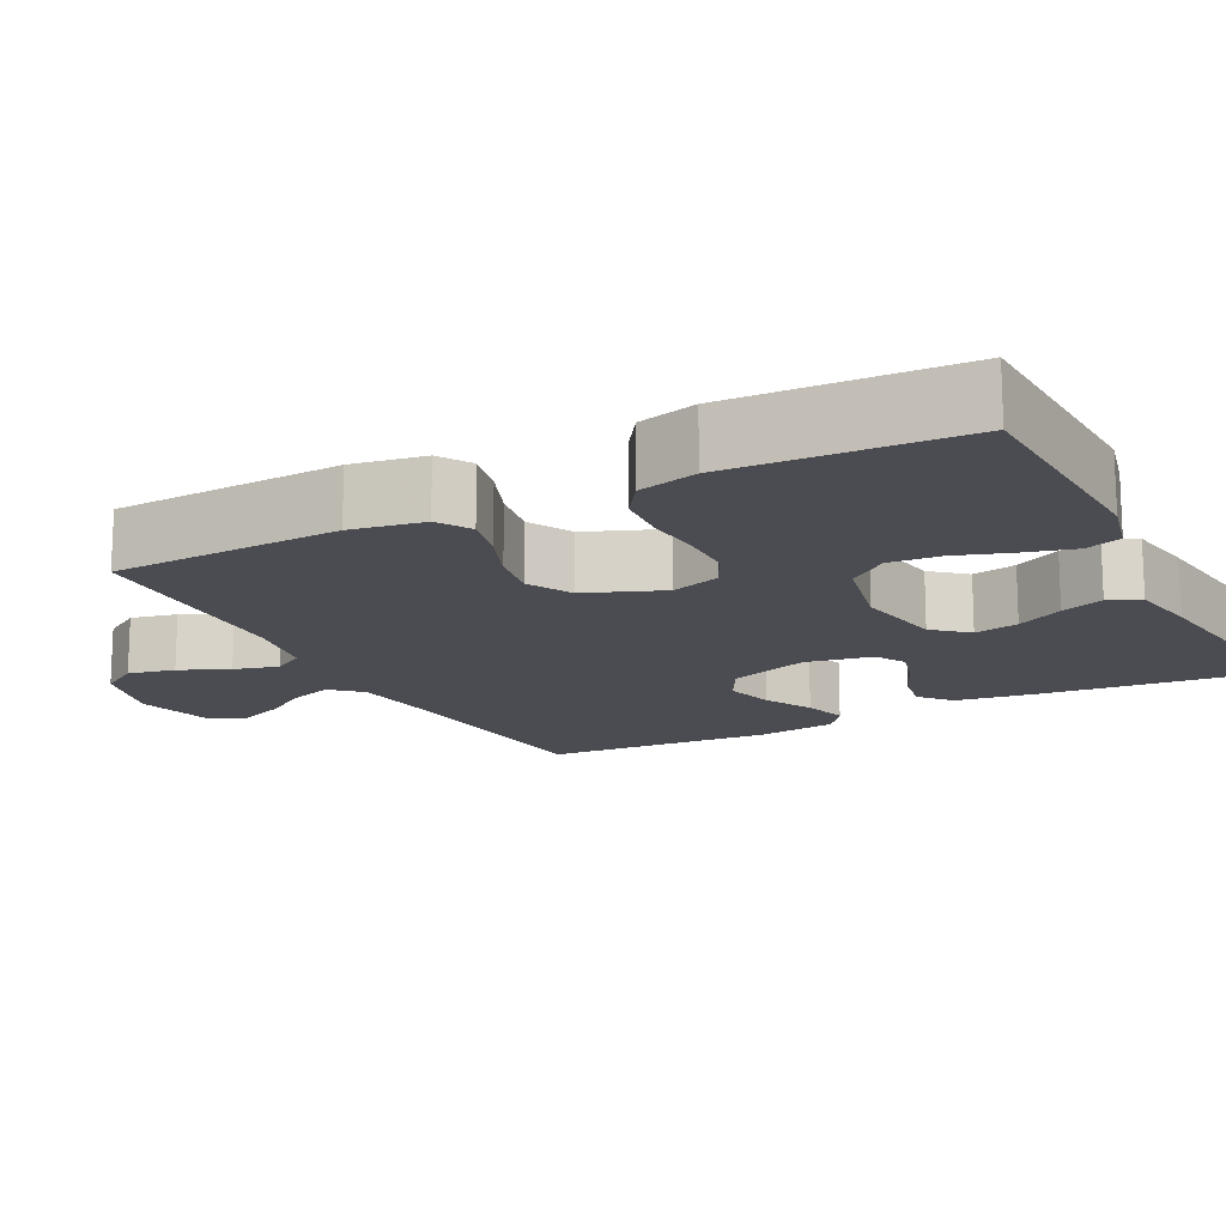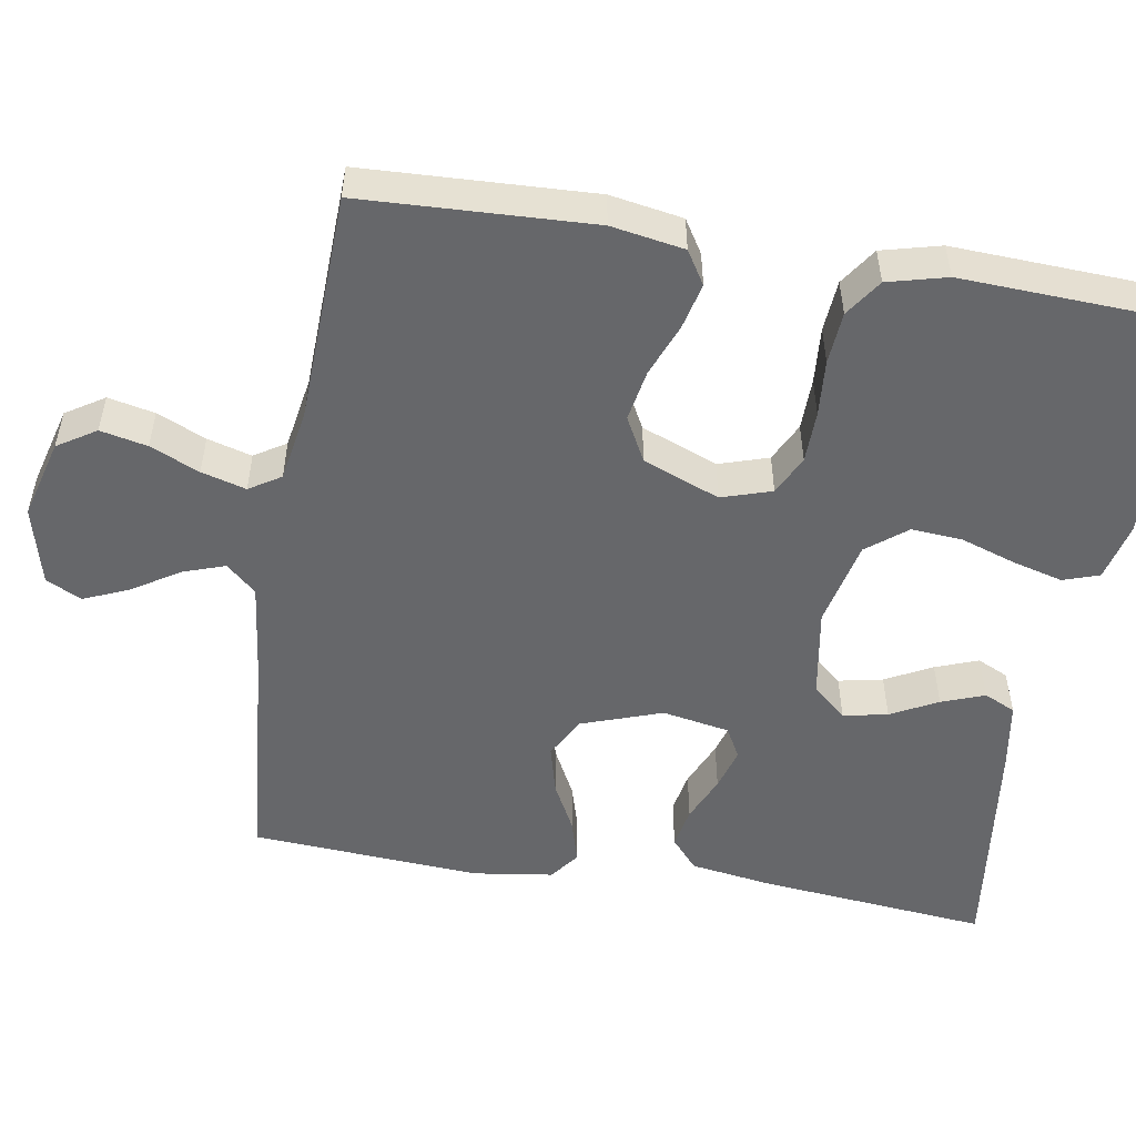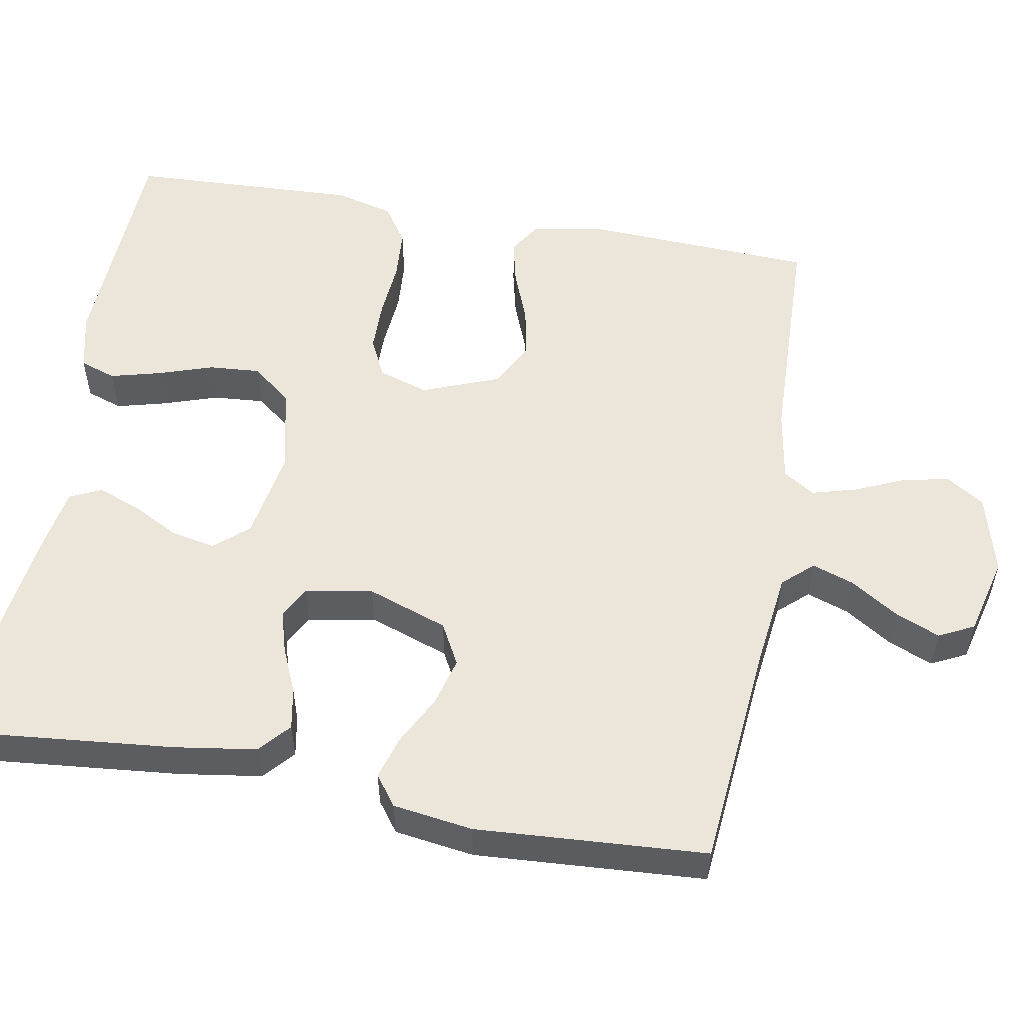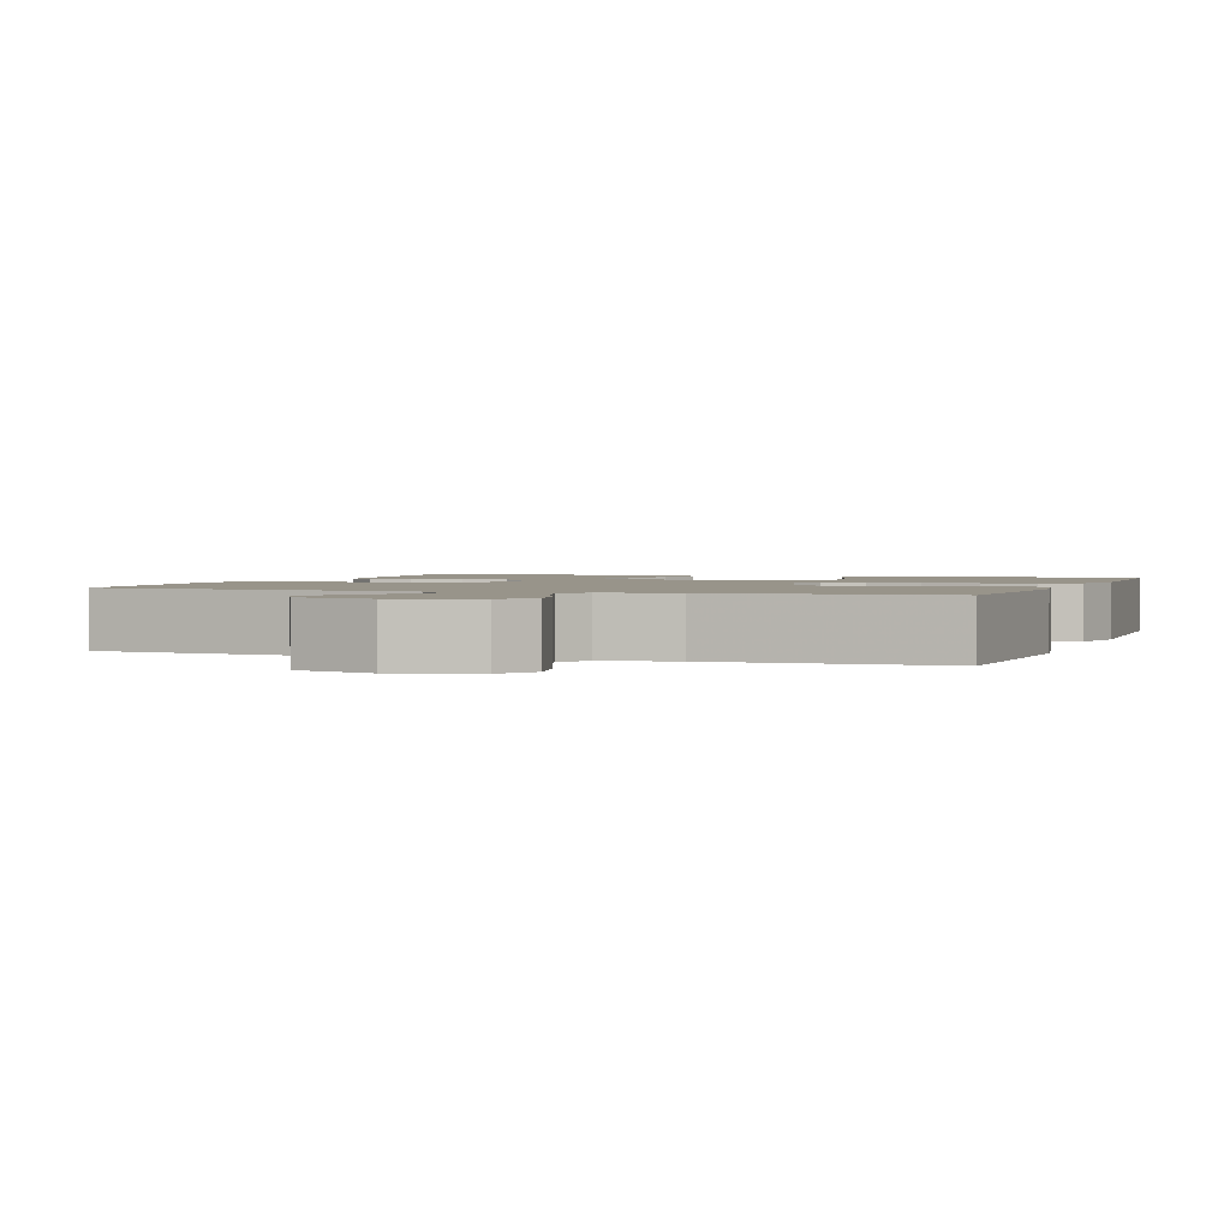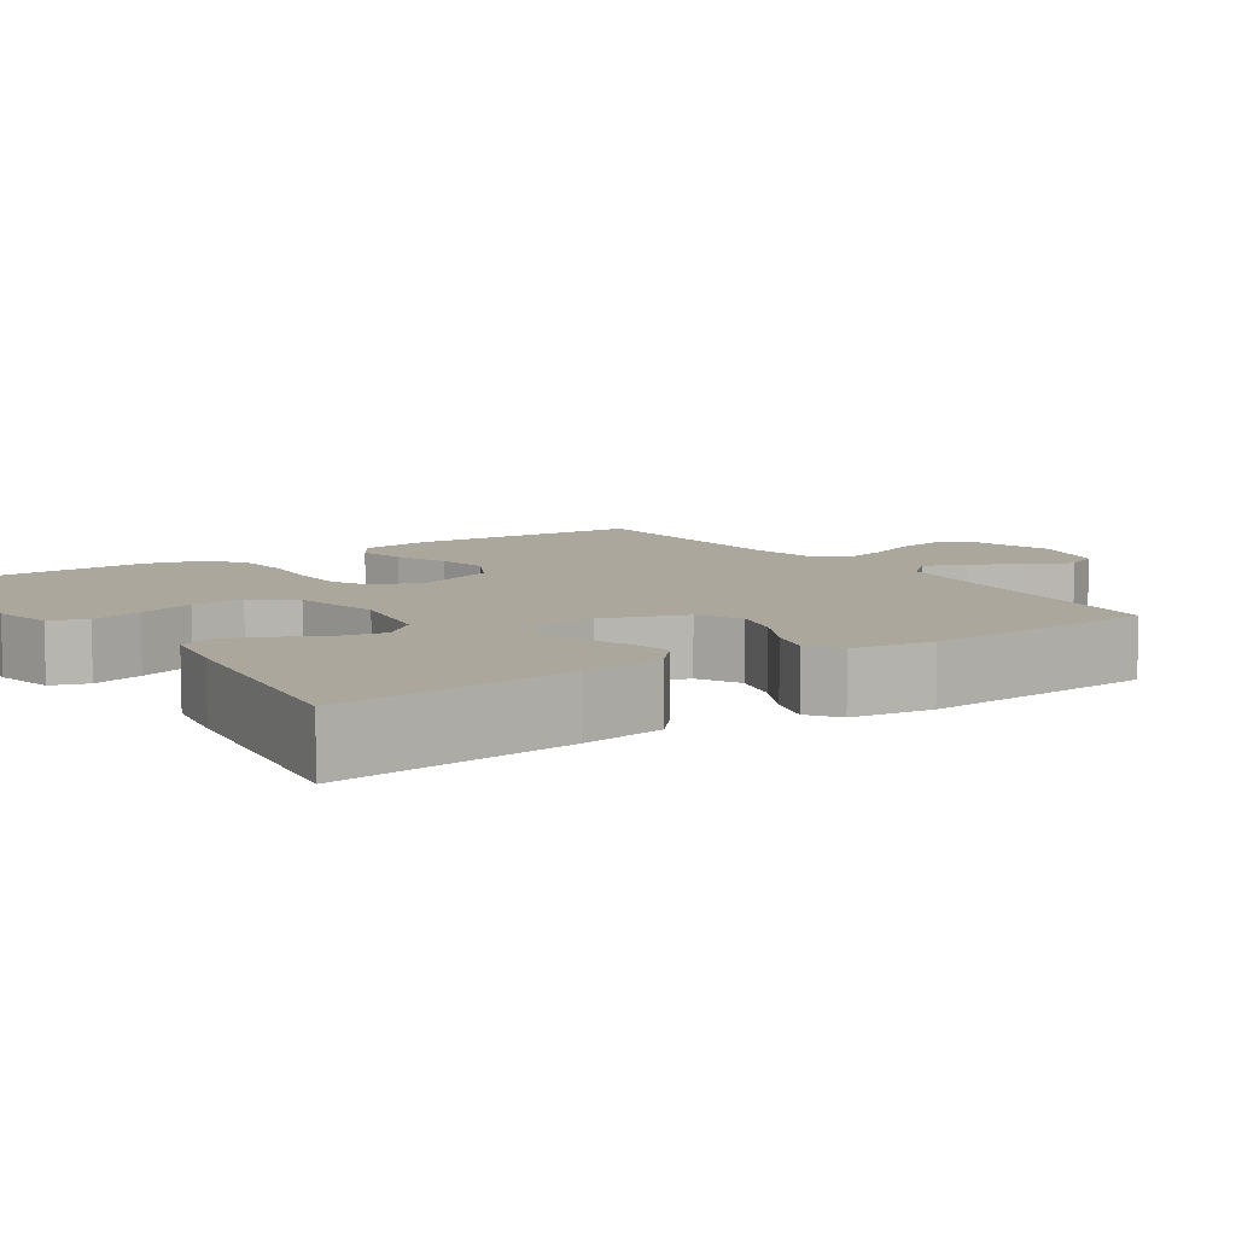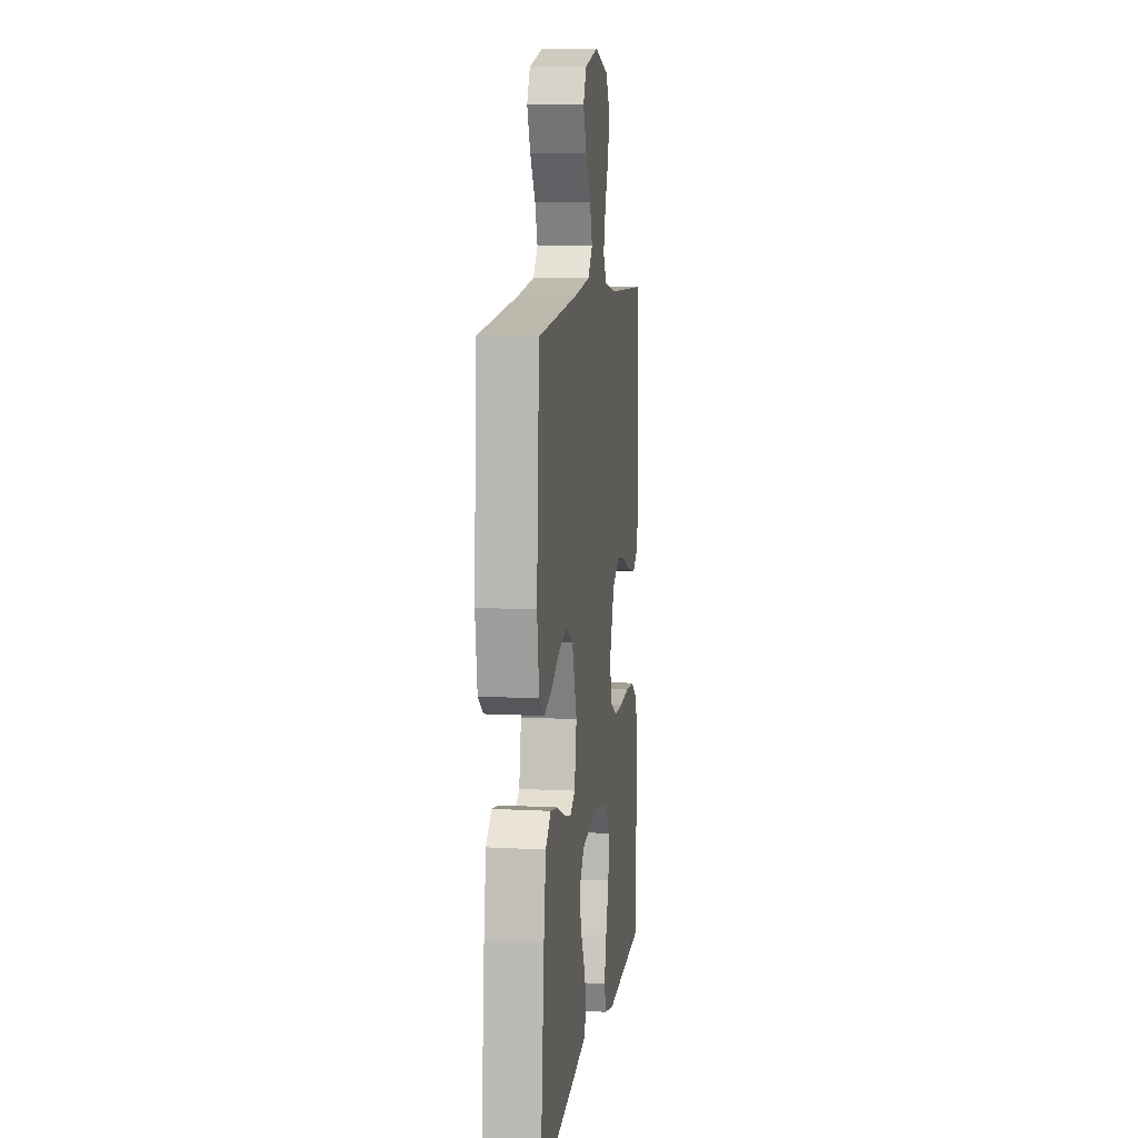
<metadata>
{"format":"obj","ext":"obj","renderer":"f3d","projection":"perspective","resolution":1024,"background":"white","views":[{"elev":-15.5,"azim":117.3,"up":"+Y"},{"elev":-52.1,"azim":80.4,"up":"+Y"},{"elev":54.3,"azim":-79.8,"up":"+Y"},{"elev":1.8,"azim":19.7,"up":"+Y"},{"elev":8.3,"azim":-124.0,"up":"+Y"},{"elev":9.6,"azim":-82.2,"up":"+Z"}]}
</metadata>
<code>
v -0.5 0.07 0.5
v -0.2 0.07 0.527
v -0.078 0.07 0.542
v -0.043 0.07 0.581
v -0.062 0.07 0.636
v -0.101 0.07 0.697
v -0.126 0.07 0.756
v -0.103 0.07 0.802
v 0 0.07 0.828
v 0.104 0.07 0.8
v 0.136 0.07 0.75
v 0.123 0.07 0.689
v 0.095 0.07 0.625
v 0.079 0.07 0.567
v 0.105 0.07 0.526
v 0.2 0.07 0.51
v 0.5 0.07 0.5
v 0.514 0.07 0.2
v 0.498 0.07 0.105
v 0.455 0.07 0.078
v 0.395 0.07 0.092
v 0.326 0.07 0.119
v 0.259 0.07 0.131
v 0.201 0.07 0.1
v 0.162 0.07 0
v 0.183 0.07 -0.065
v 0.234 0.07 -0.09
v 0.302 0.07 -0.091
v 0.376 0.07 -0.085
v 0.444 0.07 -0.09
v 0.493 0.07 -0.123
v 0.513 0.07 -0.2
v 0.5 0.07 -0.5
v 0.2 0.07 -0.512
v 0.124 0.07 -0.494
v 0.108 0.07 -0.447
v 0.125 0.07 -0.382
v 0.149 0.07 -0.31
v 0.154 0.07 -0.243
v 0.113 0.07 -0.191
v 0 0.07 -0.166
v -0.118 0.07 -0.186
v -0.156 0.07 -0.23
v -0.144 0.07 -0.288
v -0.112 0.07 -0.349
v -0.091 0.07 -0.405
v -0.11 0.07 -0.446
v -0.2 0.07 -0.461
v -0.5 0.07 -0.5
v -0.471 0.07 -0.2
v -0.455 0.07 -0.093
v -0.415 0.07 -0.058
v -0.361 0.07 -0.068
v -0.301 0.07 -0.094
v -0.246 0.07 -0.11
v -0.206 0.07 -0.088
v -0.19 0.07 0
v -0.227 0.07 0.105
v -0.281 0.07 0.134
v -0.345 0.07 0.117
v -0.408 0.07 0.084
v -0.465 0.07 0.067
v -0.504 0.07 0.096
v -0.519 0.07 0.2
v -0.5 0 0.5
v -0.2 0 0.527
v -0.078 0 0.542
v -0.043 0 0.581
v -0.062 0 0.636
v -0.101 0 0.697
v -0.126 0 0.756
v -0.103 0 0.802
v 0 0 0.828
v 0.104 0 0.8
v 0.136 0 0.75
v 0.123 0 0.689
v 0.095 0 0.625
v 0.079 0 0.567
v 0.105 0 0.526
v 0.2 0 0.51
v 0.5 0 0.5
v 0.514 0 0.2
v 0.498 0 0.105
v 0.455 0 0.078
v 0.395 0 0.092
v 0.326 0 0.119
v 0.259 0 0.131
v 0.201 0 0.1
v 0.162 0 0
v 0.183 0 -0.065
v 0.234 0 -0.09
v 0.302 0 -0.091
v 0.376 0 -0.085
v 0.444 0 -0.09
v 0.493 0 -0.123
v 0.513 0 -0.2
v 0.5 0 -0.5
v 0.2 0 -0.512
v 0.124 0 -0.494
v 0.108 0 -0.447
v 0.125 0 -0.382
v 0.149 0 -0.31
v 0.154 0 -0.243
v 0.113 0 -0.191
v 0 0 -0.166
v -0.118 0 -0.186
v -0.156 0 -0.23
v -0.144 0 -0.288
v -0.112 0 -0.349
v -0.091 0 -0.405
v -0.11 0 -0.446
v -0.2 0 -0.461
v -0.5 0 -0.5
v -0.471 0 -0.2
v -0.455 0 -0.093
v -0.415 0 -0.058
v -0.361 0 -0.068
v -0.301 0 -0.094
v -0.246 0 -0.11
v -0.206 0 -0.088
v -0.19 0 0
v -0.227 0 0.105
v -0.281 0 0.134
v -0.345 0 0.117
v -0.408 0 0.084
v -0.465 0 0.067
v -0.504 0 0.096
v -0.519 0 0.2
f 63 64 1 2
f 60 61 62 63
f 59 60 63 2
f 58 59 2 3
f 57 58 3 4
f 56 57 4
f 51 52 53 54
f 51 54 55
f 50 51 55
f 49 50 55
f 48 49 55 56
f 44 45 46 47
f 44 47 48 56
f 35 36 37 38
f 33 34 35 38
f 33 38 39
f 32 33 39 40
f 28 29 30 31
f 27 28 31 32
f 19 20 21 22
f 19 22 23
f 16 17 18 19
f 15 16 19 23
f 14 15 23 24
f 10 11 12 13
f 10 13 14
f 9 10 14
f 5 6 7 8
f 4 5 8 9
f 43 44 56
f 42 43 56 4
f 41 42 4 9
f 27 32 40 41
f 26 27 41
f 25 26 41
f 24 25 41
f 9 14 24 41
f 66 65 128 127
f 127 126 125 124
f 66 127 124 123
f 67 66 123 122
f 68 67 122 121
f 68 121 120
f 118 117 116 115
f 119 118 115
f 119 115 114
f 119 114 113
f 120 119 113 112
f 111 110 109 108
f 120 112 111 108
f 102 101 100 99
f 102 99 98 97
f 103 102 97
f 104 103 97 96
f 95 94 93 92
f 96 95 92 91
f 86 85 84 83
f 87 86 83
f 83 82 81 80
f 87 83 80 79
f 88 87 79 78
f 77 76 75 74
f 78 77 74
f 78 74 73
f 72 71 70 69
f 73 72 69 68
f 120 108 107
f 68 120 107 106
f 73 68 106 105
f 105 104 96 91
f 105 91 90
f 105 90 89
f 105 89 88
f 105 88 78 73
f 1 65 66 2
f 2 66 67 3
f 3 67 68 4
f 4 68 69 5
f 5 69 70 6
f 6 70 71 7
f 7 71 72 8
f 8 72 73 9
f 9 73 74 10
f 10 74 75 11
f 11 75 76 12
f 12 76 77 13
f 13 77 78 14
f 14 78 79 15
f 15 79 80 16
f 16 80 81 17
f 17 81 82 18
f 18 82 83 19
f 19 83 84 20
f 20 84 85 21
f 21 85 86 22
f 22 86 87 23
f 23 87 88 24
f 24 88 89 25
f 25 89 90 26
f 26 90 91 27
f 27 91 92 28
f 28 92 93 29
f 29 93 94 30
f 30 94 95 31
f 31 95 96 32
f 32 96 97 33
f 33 97 98 34
f 34 98 99 35
f 35 99 100 36
f 36 100 101 37
f 37 101 102 38
f 38 102 103 39
f 39 103 104 40
f 40 104 105 41
f 41 105 106 42
f 42 106 107 43
f 43 107 108 44
f 44 108 109 45
f 45 109 110 46
f 46 110 111 47
f 47 111 112 48
f 48 112 113 49
f 49 113 114 50
f 50 114 115 51
f 51 115 116 52
f 52 116 117 53
f 53 117 118 54
f 54 118 119 55
f 55 119 120 56
f 56 120 121 57
f 57 121 122 58
f 58 122 123 59
f 59 123 124 60
f 60 124 125 61
f 61 125 126 62
f 62 126 127 63
f 63 127 128 64
f 64 128 65 1

</code>
